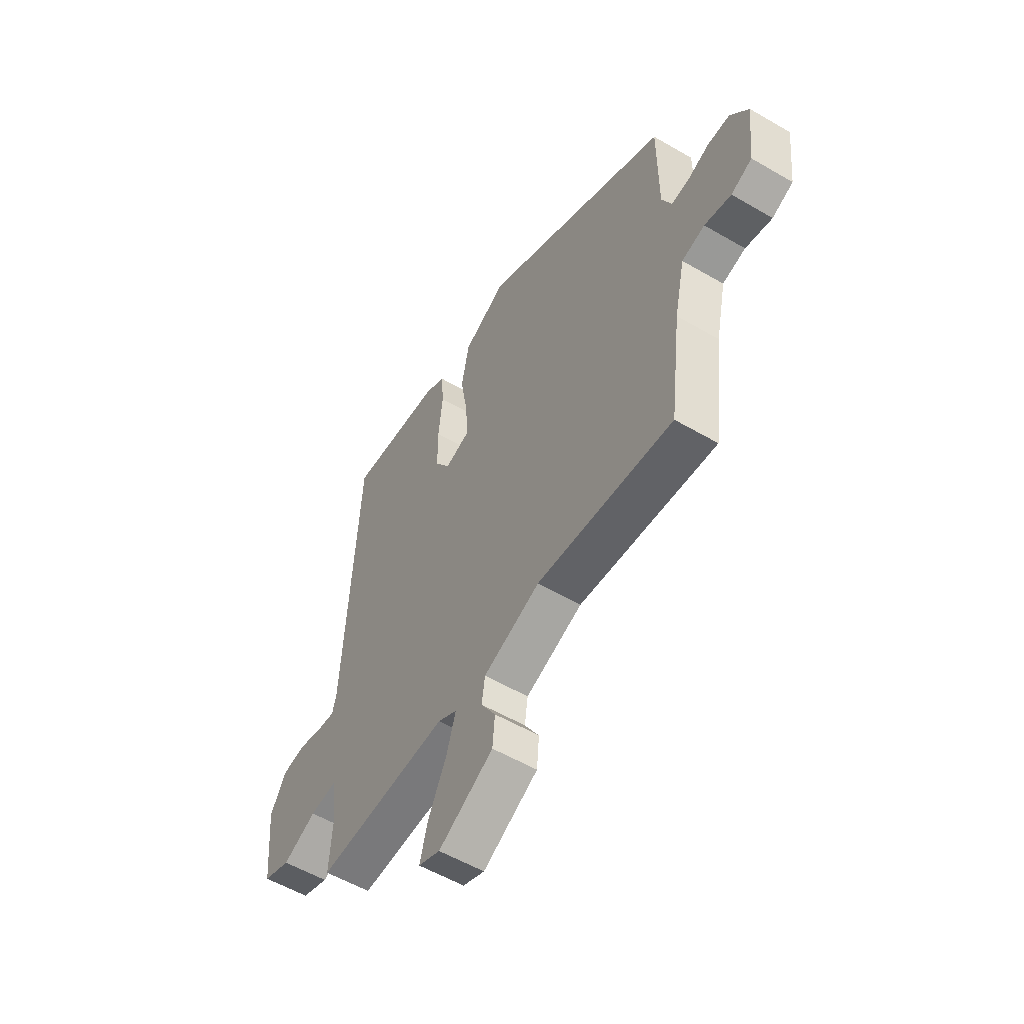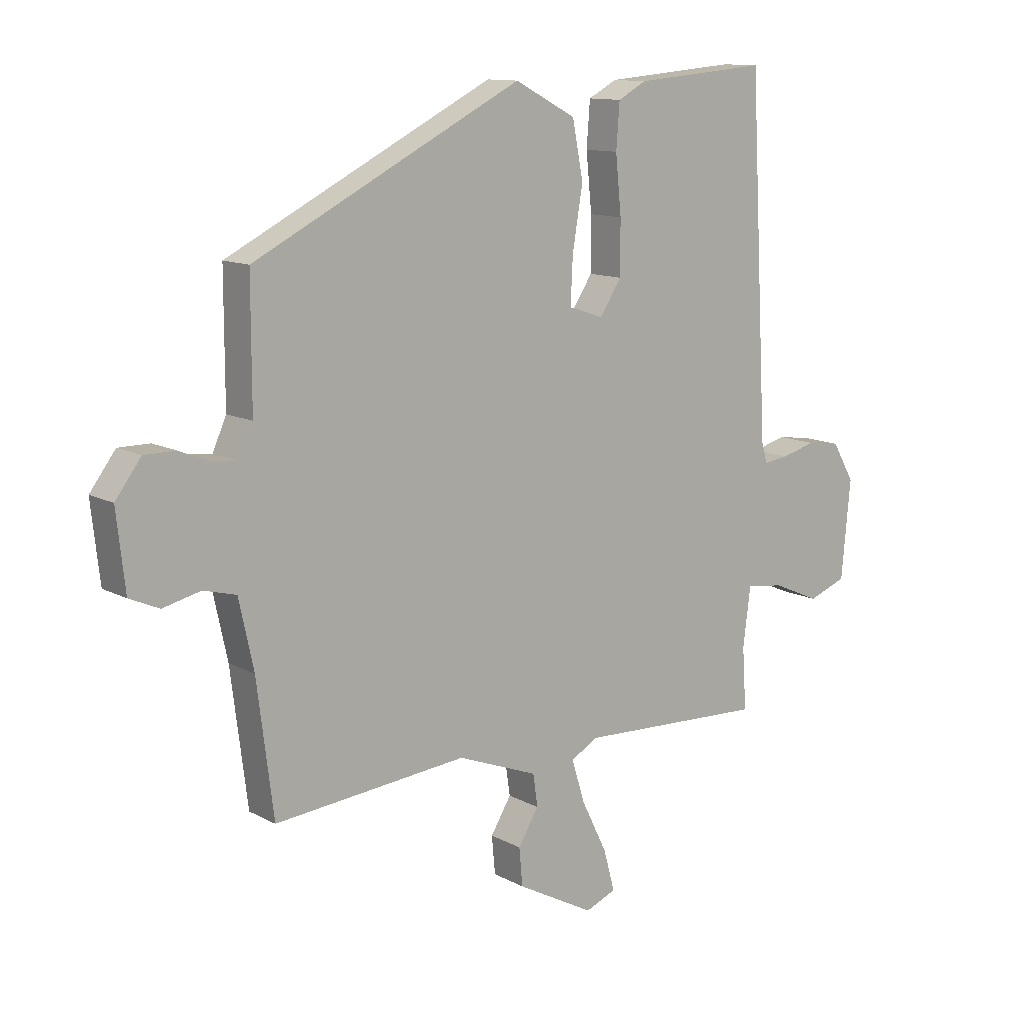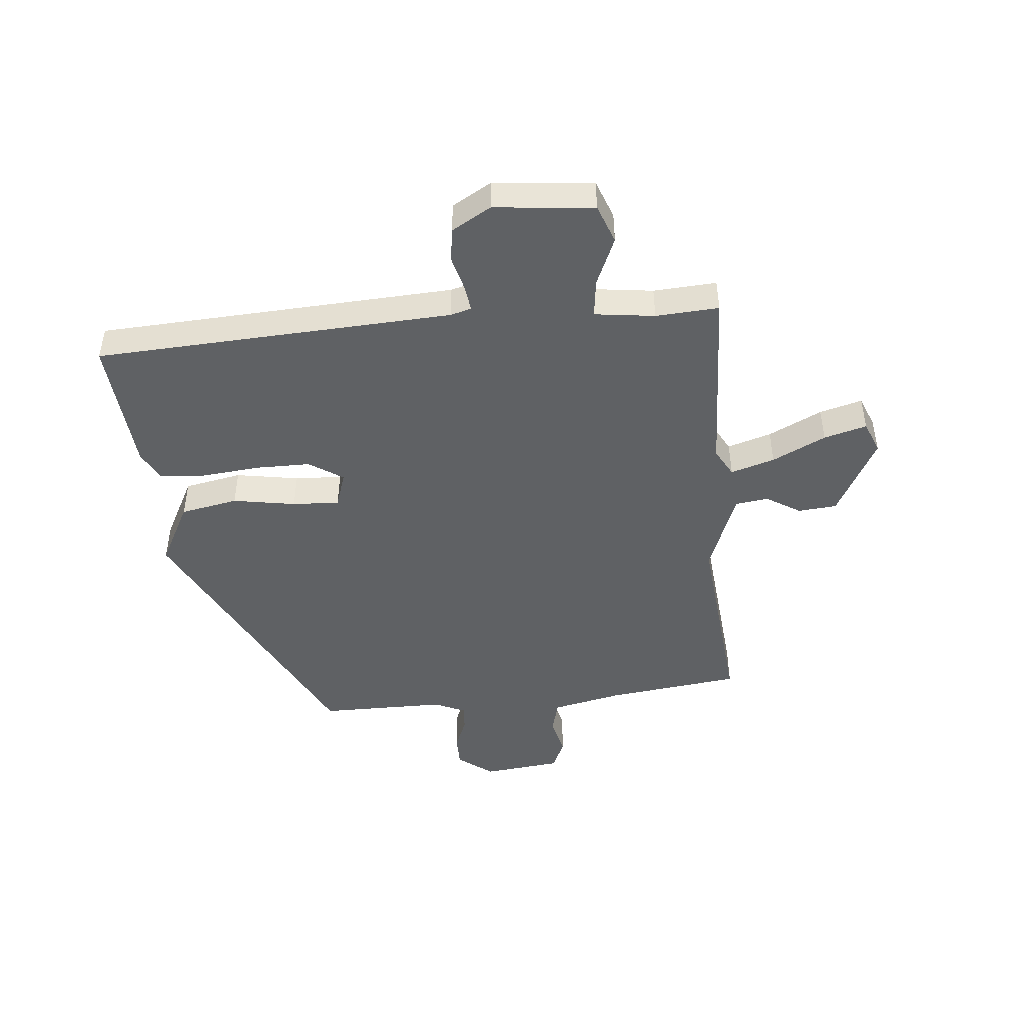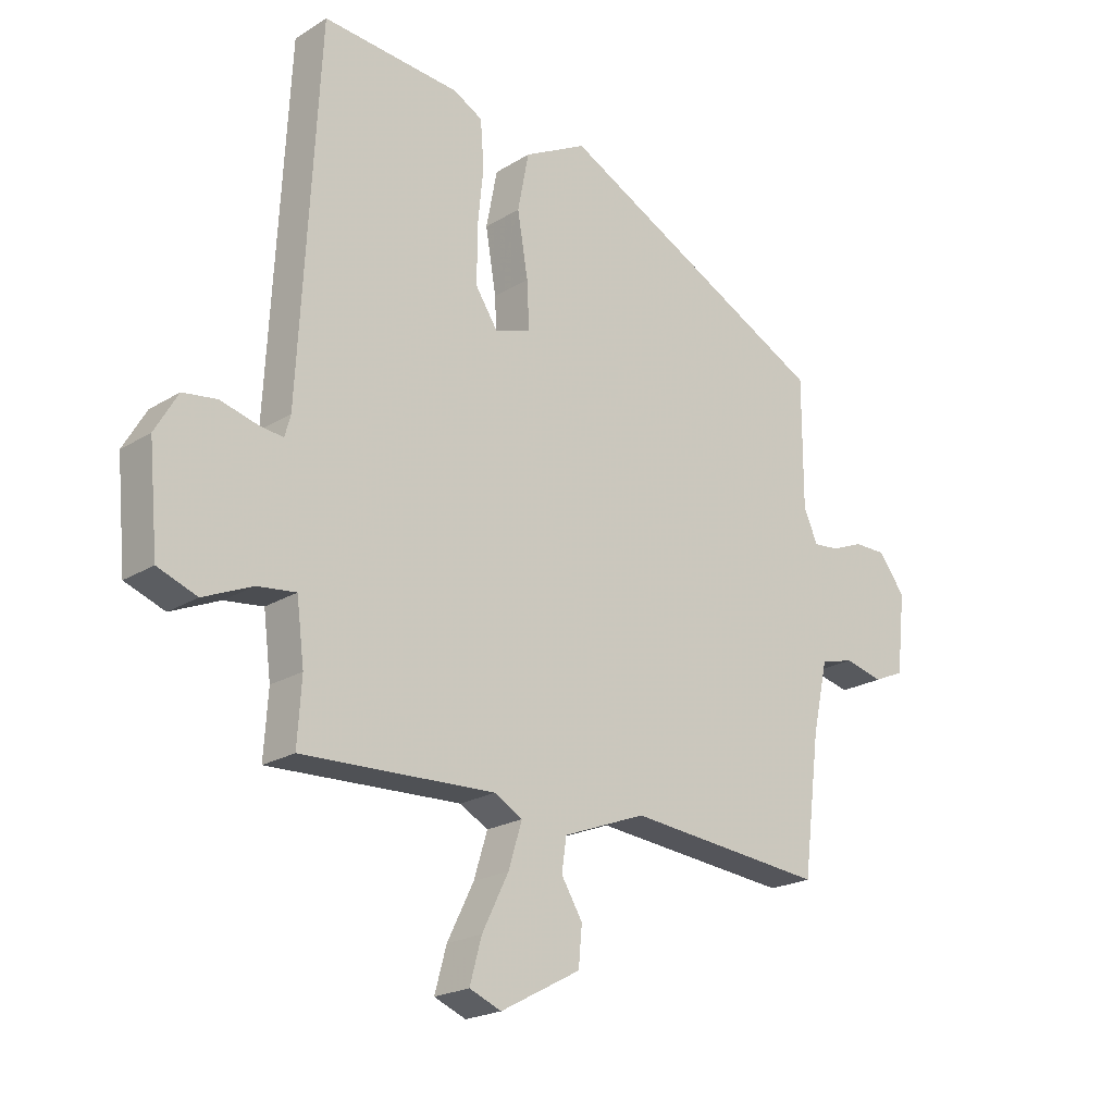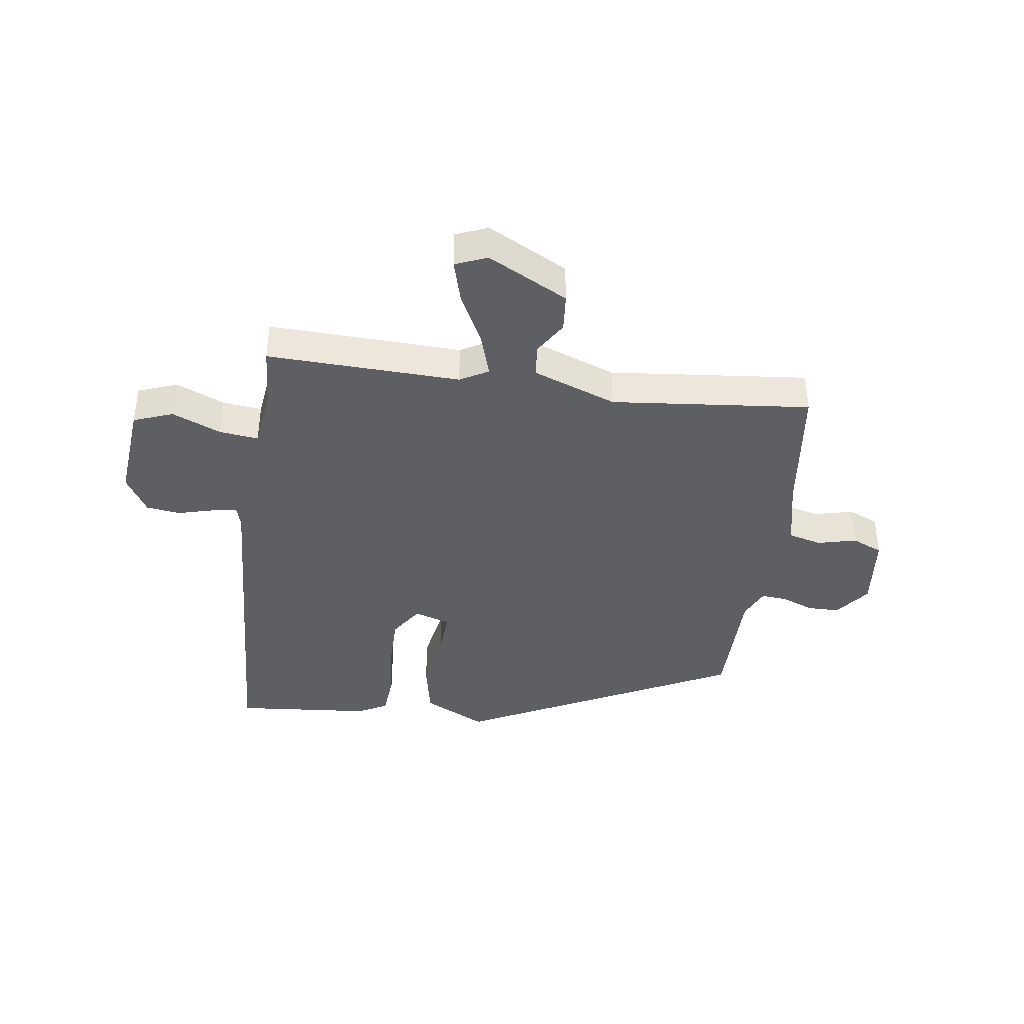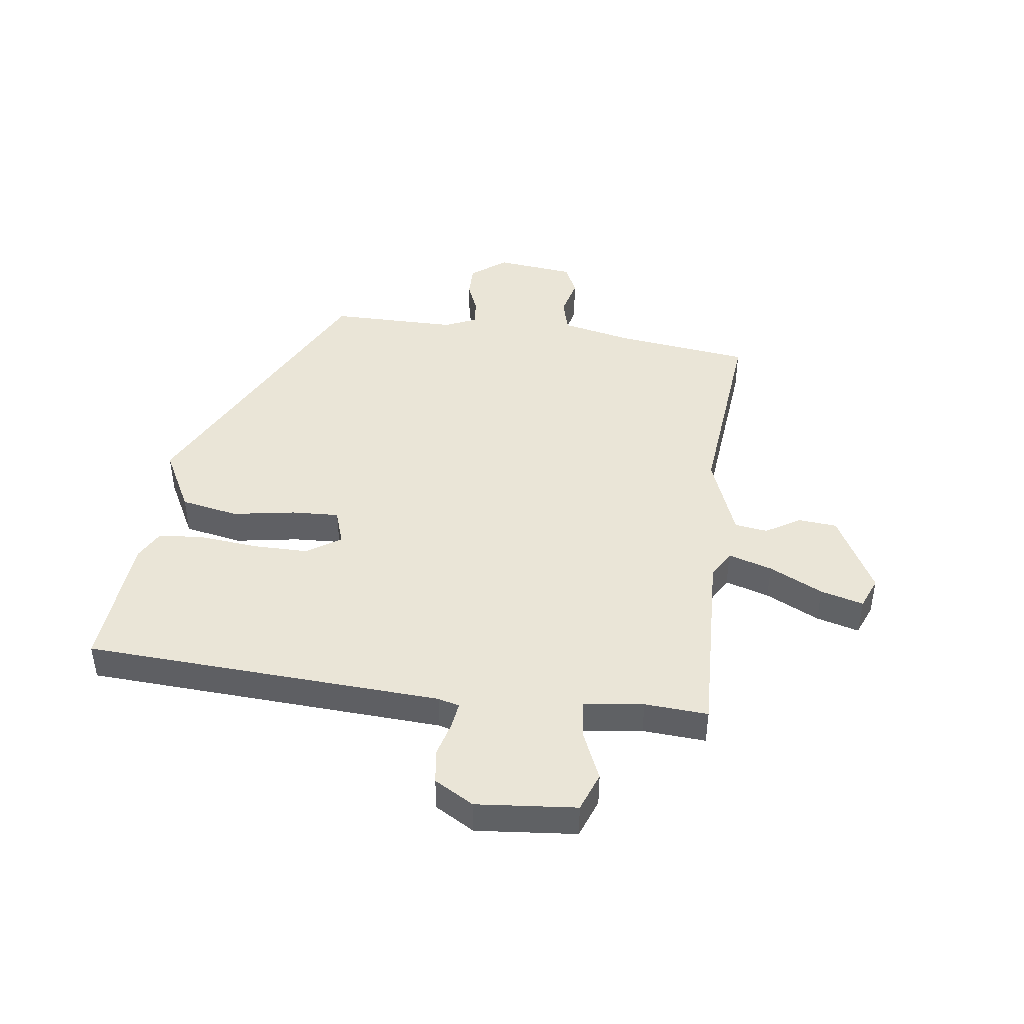
<metadata>
{"format":"obj","ext":"obj","renderer":"f3d","projection":"perspective","resolution":1024,"background":"white","views":[{"elev":-55.8,"azim":-121.5,"up":"+Z"},{"elev":11.9,"azim":-38.4,"up":"+Z"},{"elev":-46.6,"azim":95.3,"up":"+Y"},{"elev":-21.2,"azim":137.6,"up":"+Z"},{"elev":-39.5,"azim":172.2,"up":"+Y"},{"elev":44.3,"azim":97.6,"up":"+Y"}]}
</metadata>
<code>
v -0.442 0.07 -0.503
v -0.471 0.07 -0.273
v -0.497 0.07 -0.154
v -0.554 0.07 -0.139
v -0.62 0.07 -0.155
v -0.672 0.07 -0.132
v -0.687 0.07 0.002
v -0.642 0.07 0.062
v -0.587 0.07 0.062
v -0.533 0.07 0.04
v -0.489 0.07 0.036
v -0.465 0.07 0.09
v -0.465 0.07 0.307
v 0.004 0.07 0.546
v 0.111 0.07 0.49
v 0.13 0.07 0.392
v 0.112 0.07 0.285
v 0.108 0.07 0.204
v 0.169 0.07 0.184
v 0.207 0.07 0.242
v 0.207 0.07 0.335
v 0.197 0.07 0.435
v 0.203 0.07 0.513
v 0.253 0.07 0.54
v 0.487 0.07 0.56
v 0.52 0.07 -0.051
v 0.53 0.07 -0.087
v 0.574 0.07 -0.081
v 0.634 0.07 -0.065
v 0.692 0.07 -0.073
v 0.731 0.07 -0.14
v 0.715 0.07 -0.311
v 0.648 0.07 -0.336
v 0.565 0.07 -0.3
v 0.499 0.07 -0.292
v 0.486 0.07 -0.395
v 0.493 0.07 -0.503
v 0.165 0.07 -0.49
v 0.117 0.07 -0.517
v 0.14 0.07 -0.592
v 0.185 0.07 -0.683
v 0.205 0.07 -0.756
v 0.151 0.07 -0.778
v 0.015 0.07 -0.705
v 0.009 0.07 -0.639
v 0.045 0.07 -0.58
v 0.037 0.07 -0.524
v -0.104 0.07 -0.47
v -0.442 0 -0.503
v -0.471 0 -0.273
v -0.497 0 -0.154
v -0.554 0 -0.139
v -0.62 0 -0.155
v -0.672 0 -0.132
v -0.687 0 0.002
v -0.642 0 0.062
v -0.587 0 0.062
v -0.533 0 0.04
v -0.489 0 0.036
v -0.465 0 0.09
v -0.465 0 0.307
v 0.004 0 0.546
v 0.111 0 0.49
v 0.13 0 0.392
v 0.112 0 0.285
v 0.108 0 0.204
v 0.169 0 0.184
v 0.207 0 0.242
v 0.207 0 0.335
v 0.197 0 0.435
v 0.203 0 0.513
v 0.253 0 0.54
v 0.487 0 0.56
v 0.52 0 -0.051
v 0.53 0 -0.087
v 0.574 0 -0.081
v 0.634 0 -0.065
v 0.692 0 -0.073
v 0.731 0 -0.14
v 0.715 0 -0.311
v 0.648 0 -0.336
v 0.565 0 -0.3
v 0.499 0 -0.292
v 0.486 0 -0.395
v 0.493 0 -0.503
v 0.165 0 -0.49
v 0.117 0 -0.517
v 0.14 0 -0.592
v 0.185 0 -0.683
v 0.205 0 -0.756
v 0.151 0 -0.778
v 0.015 0 -0.705
v 0.009 0 -0.639
v 0.045 0 -0.58
v 0.037 0 -0.524
v -0.104 0 -0.47
f 44 45 46
f 43 44 46
f 42 43 46
f 41 42 46
f 40 41 46
f 39 40 46 47
f 38 39 47 48
f 36 37 38 48
f 32 33 34
f 31 32 34
f 30 31 34
f 29 30 34
f 28 29 34
f 27 28 34 35
f 26 27 35
f 26 35 36
f 25 26 36
f 24 25 36
f 23 24 36
f 22 23 36
f 21 22 36
f 15 16 17
f 14 15 17
f 13 14 17
f 12 13 17
f 11 12 17 18
f 8 9 10
f 7 8 10
f 6 7 10
f 5 6 10
f 4 5 10
f 3 4 10 11
f 11 18 19
f 3 11 19
f 2 3 19
f 1 2 19
f 48 1 19
f 36 48 19
f 20 21 36
f 19 20 36
f 94 93 92
f 94 92 91
f 94 91 90
f 94 90 89
f 94 89 88
f 95 94 88 87
f 96 95 87 86
f 96 86 85 84
f 82 81 80
f 82 80 79
f 82 79 78
f 82 78 77
f 82 77 76
f 83 82 76 75
f 83 75 74
f 84 83 74
f 84 74 73
f 84 73 72
f 84 72 71
f 84 71 70
f 84 70 69
f 65 64 63
f 65 63 62
f 65 62 61
f 65 61 60
f 66 65 60 59
f 58 57 56
f 58 56 55
f 58 55 54
f 58 54 53
f 58 53 52
f 59 58 52 51
f 67 66 59
f 67 59 51
f 67 51 50
f 67 50 49
f 67 49 96
f 67 96 84
f 84 69 68
f 84 68 67
f 1 49 50 2
f 2 50 51 3
f 3 51 52 4
f 4 52 53 5
f 5 53 54 6
f 6 54 55 7
f 7 55 56 8
f 8 56 57 9
f 9 57 58 10
f 10 58 59 11
f 11 59 60 12
f 12 60 61 13
f 13 61 62 14
f 14 62 63 15
f 15 63 64 16
f 16 64 65 17
f 17 65 66 18
f 18 66 67 19
f 19 67 68 20
f 20 68 69 21
f 21 69 70 22
f 22 70 71 23
f 23 71 72 24
f 24 72 73 25
f 25 73 74 26
f 26 74 75 27
f 27 75 76 28
f 28 76 77 29
f 29 77 78 30
f 30 78 79 31
f 31 79 80 32
f 32 80 81 33
f 33 81 82 34
f 34 82 83 35
f 35 83 84 36
f 36 84 85 37
f 37 85 86 38
f 38 86 87 39
f 39 87 88 40
f 40 88 89 41
f 41 89 90 42
f 42 90 91 43
f 43 91 92 44
f 44 92 93 45
f 45 93 94 46
f 46 94 95 47
f 47 95 96 48
f 48 96 49 1

</code>
